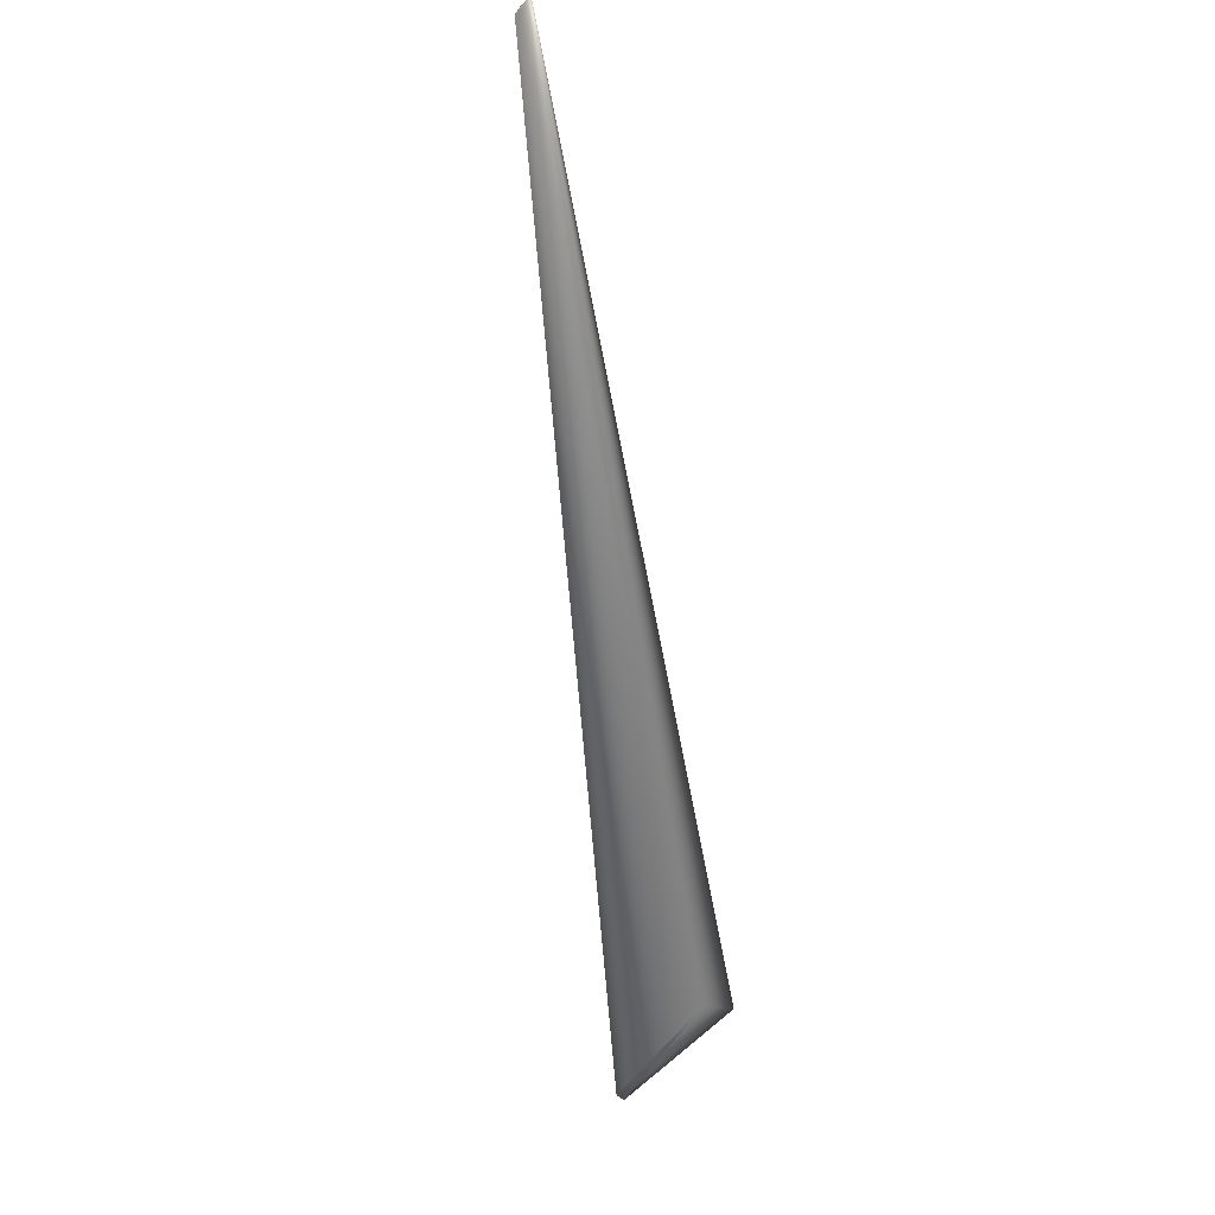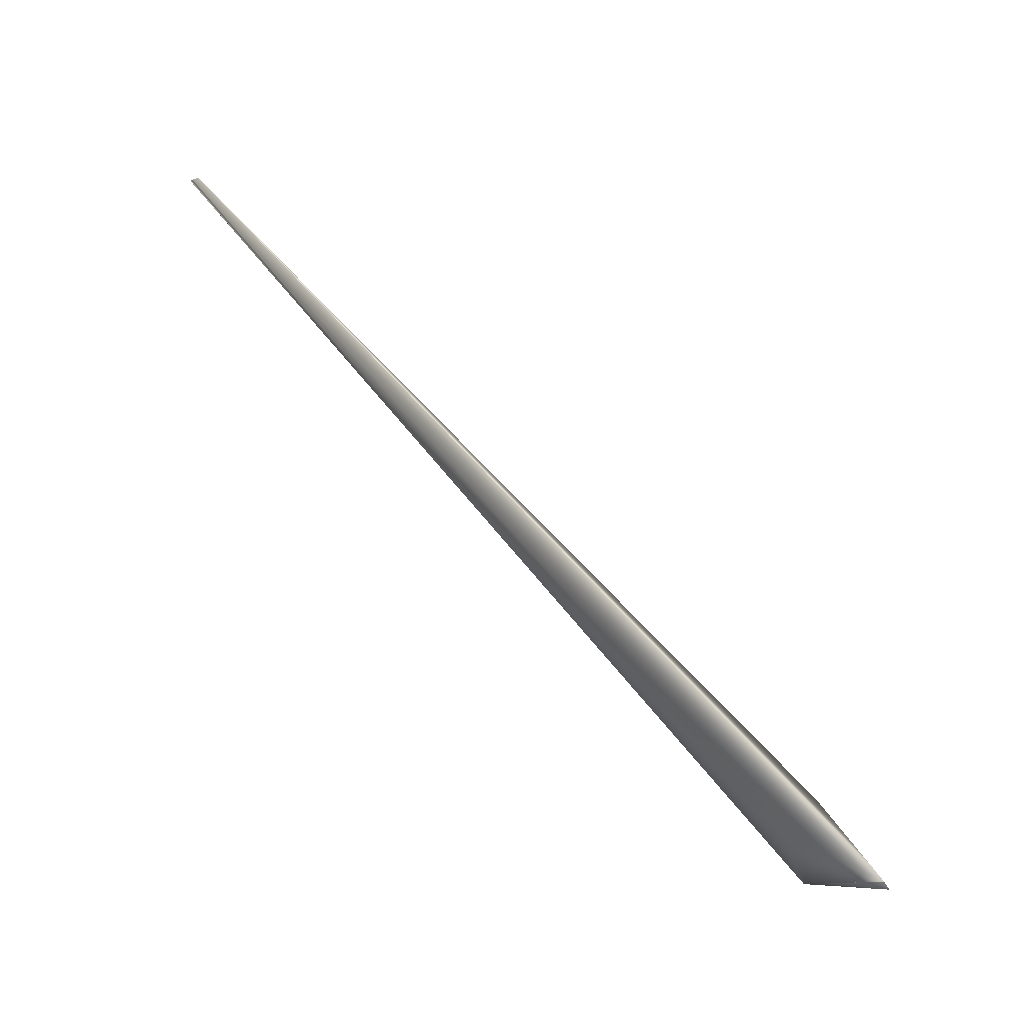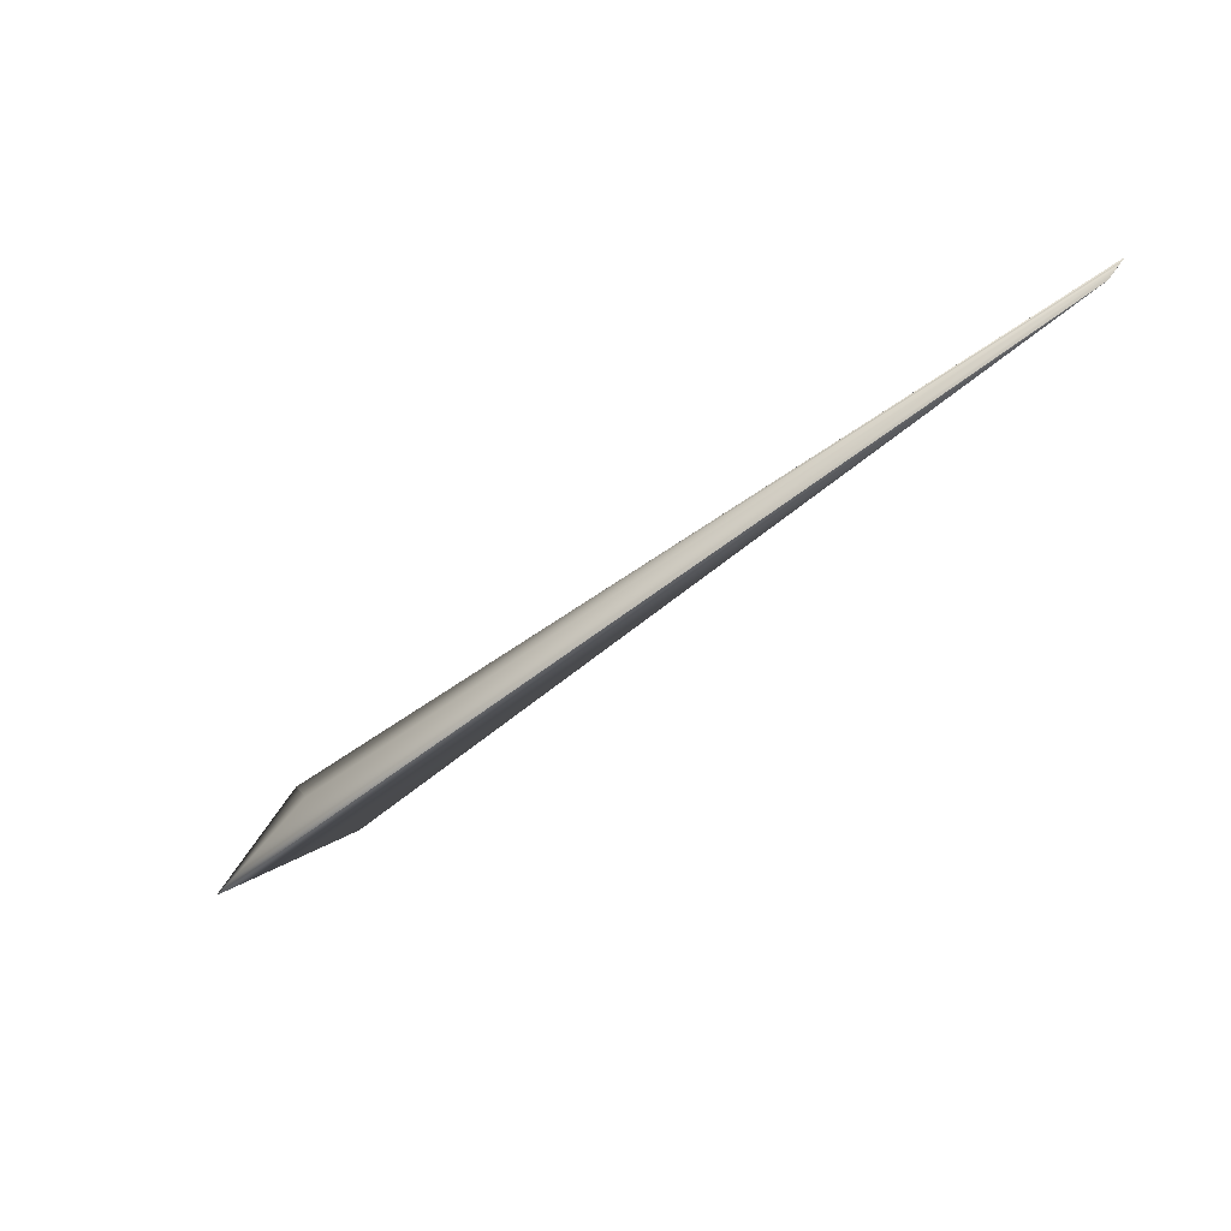
<metadata>
{"format":"obj","ext":"obj","renderer":"f3d","projection":"perspective","resolution":1024,"background":"white","views":[{"elev":69.2,"azim":-11.5,"up":"+Z"},{"elev":-17.2,"azim":-86.3,"up":"+Z"},{"elev":25.0,"azim":-57.1,"up":"+Y"}]}
</metadata>
<code>
v -0.04233 0.8195 0.929
v -0.04217 0.8197 0.929
v -0.1188 -0.06456 -0.05756
v -0.042 0.8199 0.929
v -0.04183 0.8202 0.9291
v -0.04166 0.8204 0.9291
v -0.04149 0.8206 0.9291
v -0.04131 0.8208 0.9292
v -0.04113 0.821 0.9292
v -0.04095 0.8213 0.9292
v -0.04077 0.8215 0.9293
v -0.04059 0.8217 0.9293
v -0.0404 0.8219 0.9294
v -0.04021 0.8221 0.9294
v -0.04002 0.8223 0.9295
v -0.03982 0.8226 0.9295
v -0.03962 0.8228 0.9296
v -0.03942 0.823 0.9296
v -0.03922 0.8232 0.9297
v -0.03901 0.8234 0.9297
v -0.0388 0.8237 0.9298
v -0.03859 0.8239 0.9298
v -0.03838 0.8241 0.9299
v -0.03817 0.8243 0.93
v -0.03795 0.8245 0.93
v -0.03773 0.8247 0.9301
v -0.0375 0.825 0.9302
v -0.03728 0.8252 0.9302
v -0.03705 0.8254 0.9303
v -0.03682 0.8256 0.9304
v -0.03658 0.8258 0.9304
v -0.03634 0.8261 0.9305
v -0.0361 0.8263 0.9306
v -0.03586 0.8265 0.9306
v -0.03562 0.8267 0.9307
v -0.03537 0.8269 0.9308
v -0.03512 0.8271 0.9309
v -0.03486 0.8274 0.931
v -0.03461 0.8276 0.931
v -0.03435 0.8278 0.9311
v -0.03408 0.828 0.9312
v -0.03382 0.8282 0.9313
v -0.03355 0.8284 0.9314
v -0.03328 0.8286 0.9315
v -0.03301 0.8288 0.9316
v -0.03273 0.8291 0.9316
v -0.03245 0.8293 0.9317
v -0.03217 0.8295 0.9318
v -0.03188 0.8297 0.9319
v -0.0316 0.8299 0.932
v -0.0313 0.8301 0.9321
v -0.03101 0.8303 0.9322
v -0.03072 0.8305 0.9323
v -0.03043 0.8307 0.9324
v -0.03015 0.8309 0.9325
v -0.02987 0.8311 0.9326
v -0.0296 0.8313 0.9327
v -0.02933 0.8315 0.9327
v -0.02906 0.8316 0.9328
v -0.0288 0.8318 0.9329
v -0.02854 0.832 0.933
v -0.02829 0.8321 0.933
v -0.02805 0.8323 0.9331
v -0.02566 0.8338 0.9337
v -0.02548 0.8339 0.9337
v -0.02531 0.834 0.9337
v -0.02514 0.8341 0.9338
v -0.02498 0.8342 0.9338
v -0.02482 0.8343 0.9339
v -0.02467 0.8344 0.9339
v -0.02453 0.8345 0.9339
v -0.02439 0.8346 0.934
v -0.02426 0.8347 0.934
v -0.02414 0.8348 0.934
v -0.02402 0.8348 0.934
v -0.02391 0.8349 0.9341
v -0.0238 0.835 0.9341
v -0.02371 0.835 0.9341
v -0.02362 0.8351 0.9341
v -0.02353 0.8351 0.9341
v -0.02346 0.8352 0.9342
v -0.02339 0.8352 0.9342
v -0.02332 0.8352 0.9342
v -0.02327 0.8353 0.9342
v -0.02322 0.8353 0.9342
v -0.02318 0.8353 0.9342
v -0.02314 0.8353 0.9342
v -0.02311 0.8354 0.9342
v -0.02309 0.8354 0.9342
v -0.02308 0.8354 0.9342
v 0 0 0.05878
v -0.02307 0.8354 0.9342
v -0.03468 0.04444 0.01021
v 0.0128 0.0199 -0.04382
v 0.01278 0.01988 -0.04384
v 0.01276 0.01986 -0.04385
v 0.01274 0.01984 -0.04387
v 0.01272 0.01982 -0.04388
v 0.0127 0.0198 -0.0439
v 0.01269 0.01978 -0.04391
v 0.01267 0.01976 -0.04392
v 0.01265 0.01973 -0.04394
v 0.01263 0.01971 -0.04396
v 0.01261 0.01969 -0.04397
v 0.01259 0.01967 -0.04399
v 0.01257 0.01964 -0.044
v 0.01256 0.01962 -0.04401
v 0.01254 0.0196 -0.04403
v 0.01252 0.01958 -0.04405
v 0.0125 0.01955 -0.04406
v 0.01248 0.01953 -0.04408
v 0.01246 0.01951 -0.04409
v 0.01244 0.01949 -0.04411
v 0.01242 0.01946 -0.04412
v 0.0124 0.01944 -0.04414
v 0.01238 0.01942 -0.04415
v 0.01236 0.01939 -0.04417
v 0.01234 0.01937 -0.04418
v 0.01232 0.01935 -0.0442
v 0.0123 0.01932 -0.04421
v 0.01228 0.0193 -0.04423
v 0.01226 0.01927 -0.04424
v 0.01224 0.01925 -0.04426
v 0.01222 0.01922 -0.04427
v 0.0122 0.0192 -0.04429
v 0.01218 0.01918 -0.0443
v 0.01216 0.01915 -0.04432
v 0.01214 0.01913 -0.04433
v 0.01212 0.0191 -0.04435
v 0.0121 0.01908 -0.04436
v 0.01309 0.02022 -0.04359
v 0.01307 0.0202 -0.0436
v 0.01305 0.02019 -0.04362
v 0.01303 0.02017 -0.04363
v 0.01302 0.02015 -0.04365
v 0.013 0.02013 -0.04366
v 0.01298 0.02011 -0.04367
v 0.01296 0.02009 -0.04369
v 0.01294 0.02007 -0.0437
v 0.01293 0.02005 -0.04372
v 0.01291 0.02003 -0.04373
v 0.01289 0.02001 -0.04375
v 0.01287 0.01999 -0.04376
v 0.01285 0.01997 -0.04378
v 0.01283 0.01995 -0.04379
v 0.01282 0.01992 -0.04381
v 0.04038 0 0
v -0.1106 -0.07108 -0.06617
v -0.1107 -0.07101 -0.06607
v -0.1108 -0.07095 -0.06597
v -0.1109 -0.07088 -0.06587
v -0.111 -0.07081 -0.06577
v -0.1111 -0.07074 -0.06567
v -0.1112 -0.07068 -0.06557
v -0.1113 -0.07061 -0.06547
v -0.1114 -0.07054 -0.06537
v -0.1115 -0.07046 -0.06527
v -0.1116 -0.07039 -0.06517
v -0.1117 -0.07032 -0.06507
v -0.1118 -0.07025 -0.06496
v -0.1119 -0.07018 -0.06486
v -0.112 -0.07011 -0.06476
v -0.1121 -0.07003 -0.06465
v -0.1122 -0.06996 -0.06455
v -0.1123 -0.06988 -0.06444
v -0.1124 -0.06981 -0.06434
v -0.1125 -0.06973 -0.06423
v -0.1126 -0.06965 -0.06413
v -0.1128 -0.06958 -0.06402
v -0.1129 -0.0695 -0.06391
v -0.113 -0.06942 -0.0638
v -0.1131 -0.06934 -0.0637
v -0.1132 -0.06926 -0.06359
v -0.1133 -0.06918 -0.06348
v -0.1134 -0.0691 -0.06337
v -0.1135 -0.06902 -0.06326
v -0.1136 -0.06894 -0.06315
v -0.1137 -0.06886 -0.06303
v -0.1138 -0.06878 -0.06292
v -0.114 -0.06869 -0.06281
v -0.1141 -0.06861 -0.0627
v -0.1142 -0.06853 -0.06259
v -0.1143 -0.06844 -0.06247
v -0.1144 -0.06835 -0.06236
v -0.1145 -0.06827 -0.06224
v -0.1146 -0.06818 -0.06213
v -0.1147 -0.06809 -0.06201
v -0.115 -0.06792 -0.06178
v -0.1151 -0.06783 -0.06166
v -0.1152 -0.06774 -0.06154
v -0.1153 -0.06765 -0.06143
v -0.1154 -0.06755 -0.06131
v -0.1155 -0.06746 -0.06119
v -0.1156 -0.06737 -0.06107
v -0.1158 -0.06728 -0.06095
v -0.116 -0.06709 -0.0607
v -0.1161 -0.06699 -0.06058
v -0.1162 -0.0669 -0.06047
v -0.1163 -0.06681 -0.06035
v -0.1164 -0.06672 -0.06024
v -0.1165 -0.06663 -0.06012
v -0.1166 -0.06655 -0.06001
v -0.1167 -0.06646 -0.05991
v -0.117 -0.06621 -0.0596
v -0.1173 -0.06591 -0.05921
v -0.1174 -0.06584 -0.05912
v -0.1175 -0.06576 -0.05904
v -0.1176 -0.0657 -0.05895
v -0.1177 -0.06563 -0.05887
v -0.1177 -0.06556 -0.05879
v -0.1178 -0.0655 -0.05871
v -0.1179 -0.06544 -0.05863
v -0.1179 -0.06538 -0.05856
v -0.118 -0.06532 -0.05849
v -0.118 -0.06527 -0.05842
v -0.1181 -0.06521 -0.05836
v -0.1182 -0.06516 -0.05829
v -0.1182 -0.06511 -0.05823
v -0.1183 -0.06506 -0.05817
v -0.1183 -0.06502 -0.05812
v -0.1184 -0.06498 -0.05807
v -0.1184 -0.06493 -0.05802
v -0.1184 -0.06489 -0.05797
v -0.1185 -0.06486 -0.05792
v -0.1185 -0.06482 -0.05788
v -0.1186 -0.06479 -0.05784
v -0.1186 -0.06476 -0.0578
v -0.1186 -0.06473 -0.05777
v -0.1186 -0.0647 -0.05774
v -0.1187 -0.06468 -0.05771
v -0.1187 -0.06466 -0.05768
v -0.1188 -0.06456 -0.05757
v 0.01161 0.01849 -0.04469
v -0.02604 0.8336 0.9336
v -0.02585 0.8337 0.9336
v -0.02779 0.8325 0.9331
v -0.02755 0.8326 0.9332
v -0.02732 0.8328 0.9333
v -0.02709 0.8329 0.9333
v -0.02687 0.8331 0.9334
v -0.02666 0.8332 0.9334
v -0.02645 0.8333 0.9335
v -0.02624 0.8335 0.9335
v -0.1148 -0.068 -0.0619
v -0.1159 -0.06718 -0.06082
v 0.01208 0.01905 -0.04437
v 0.01206 0.01903 -0.04439
v 0.01204 0.01901 -0.0444
v 0.01202 0.01899 -0.04442
v 0.01201 0.01896 -0.04443
v 0.01199 0.01894 -0.04444
v -0.1168 -0.06638 -0.0598
v 0.01197 0.01892 -0.04445
v 0.01195 0.0189 -0.04446
v -0.1169 -0.06629 -0.0597
v 0.01194 0.01888 -0.04448
v -0.1171 -0.06613 -0.0595
v 0.01192 0.01886 -0.04449
v -0.1172 -0.06606 -0.0594
v 0.01191 0.01884 -0.0445
v -0.1173 -0.06598 -0.05931
v 0.01189 0.01882 -0.04451
v 0.01187 0.0188 -0.04452
v 0.01186 0.01879 -0.04453
v 0.01184 0.01877 -0.04454
v 0.01183 0.01875 -0.04455
v 0.01182 0.01874 -0.04455
v 0.0118 0.01872 -0.04456
v 0.01179 0.0187 -0.04457
v 0.01178 0.01869 -0.04458
v 0.01177 0.01868 -0.04459
v 0.01176 0.01866 -0.0446
v 0.01175 0.01865 -0.0446
v 0.01173 0.01863 -0.04461
v 0.01172 0.01862 -0.04462
v 0.01171 0.01861 -0.04462
v 0.01171 0.0186 -0.04463
v 0.0117 0.01859 -0.04464
v 0.01169 0.01858 -0.04464
v 0.01168 0.01857 -0.04464
v 0.01167 0.01856 -0.04465
v 0.01166 0.01855 -0.04466
v 0.01166 0.01854 -0.04466
v 0.01165 0.01853 -0.04466
v 0.01165 0.01853 -0.04467
v 0.01164 0.01852 -0.04467
v 0.01163 0.01852 -0.04467
v 0.01163 0.01851 -0.04468
v -0.1188 -0.06456 -0.05756
v 0.01163 0.01851 -0.04468
v -0.1187 -0.06464 -0.05765
v 0.01162 0.0185 -0.04468
v -0.1187 -0.06462 -0.05763
v 0.01162 0.0185 -0.04468
v -0.1187 -0.0646 -0.05761
v 0.01162 0.01849 -0.04469
v 0.01161 0.01849 -0.04469
v -0.1188 -0.06459 -0.0576
v -0.1188 -0.06458 -0.05758
v -0.1188 -0.06457 -0.05757
f 1 2 3
f 1 4 2
f 1 5 4
f 1 6 5
f 1 7 6
f 1 8 7
f 1 9 8
f 1 10 9
f 1 11 10
f 1 12 11
f 1 13 12
f 1 14 13
f 1 15 14
f 1 16 15
f 1 17 16
f 1 18 17
f 1 19 18
f 1 20 19
f 1 21 20
f 1 22 21
f 1 23 22
f 1 24 23
f 1 25 24
f 1 26 25
f 1 27 26
f 1 28 27
f 1 29 28
f 1 30 29
f 1 31 30
f 1 32 31
f 1 33 32
f 1 34 33
f 1 35 34
f 1 36 35
f 1 37 36
f 1 38 37
f 1 39 38
f 1 40 39
f 1 41 40
f 1 42 41
f 1 43 42
f 1 44 43
f 1 45 44
f 1 46 45
f 1 47 46
f 1 48 47
f 1 49 48
f 1 50 49
f 1 51 50
f 1 52 51
f 1 53 52
f 1 54 53
f 1 55 54
f 1 56 55
f 1 57 56
f 1 58 57
f 1 59 58
f 1 60 59
f 1 61 60
f 1 62 61
f 1 63 62
f 1 64 63
f 1 65 64
f 1 66 65
f 1 67 66
f 1 68 67
f 1 69 68
f 1 70 69
f 1 71 70
f 1 72 71
f 1 73 72
f 1 74 73
f 1 75 74
f 1 76 75
f 1 77 76
f 1 78 77
f 1 79 78
f 1 80 79
f 1 81 80
f 1 82 81
f 1 83 82
f 1 84 83
f 1 85 84
f 1 86 85
f 1 87 86
f 1 88 87
f 1 89 88
f 1 90 89
f 1 91 92
f 1 92 90
f 1 3 91
f 93 94 95
f 93 95 96
f 93 96 97
f 93 97 98
f 93 98 99
f 93 99 100
f 93 100 101
f 93 101 102
f 93 102 103
f 93 103 104
f 93 104 105
f 93 105 106
f 93 106 107
f 93 107 108
f 93 108 109
f 93 109 110
f 93 110 111
f 93 35 36
f 93 111 112
f 93 36 37
f 93 112 113
f 93 37 38
f 93 113 114
f 93 38 39
f 93 114 115
f 93 39 40
f 93 115 116
f 93 40 41
f 93 116 117
f 93 41 42
f 93 117 118
f 93 42 43
f 93 118 119
f 93 43 44
f 93 119 120
f 93 44 45
f 93 120 121
f 93 45 46
f 93 121 122
f 93 46 47
f 93 122 123
f 93 47 48
f 93 123 124
f 93 48 49
f 93 124 125
f 93 49 94
f 93 125 126
f 93 126 127
f 93 127 128
f 93 128 129
f 93 129 130
f 93 130 3
f 93 3 35
f 131 132 92
f 131 133 132
f 131 134 133
f 131 135 134
f 131 136 135
f 131 137 136
f 131 138 137
f 131 139 138
f 131 140 139
f 131 141 140
f 131 142 141
f 131 143 142
f 131 144 143
f 131 145 144
f 131 146 145
f 131 94 146
f 131 95 94
f 131 96 95
f 131 97 96
f 131 98 97
f 131 99 98
f 131 100 99
f 131 101 100
f 131 102 101
f 131 103 102
f 131 104 103
f 131 105 104
f 131 106 105
f 131 107 106
f 131 108 107
f 131 109 108
f 131 110 109
f 131 111 110
f 131 112 111
f 131 113 112
f 131 114 113
f 131 147 114
f 131 92 147
f 148 149 150
f 148 150 151
f 148 151 152
f 148 152 153
f 148 153 154
f 148 154 155
f 148 155 156
f 148 156 157
f 148 157 158
f 148 158 159
f 148 159 160
f 148 160 161
f 148 161 162
f 148 162 163
f 148 163 164
f 148 164 165
f 148 165 166
f 148 166 167
f 148 167 168
f 148 168 169
f 148 169 170
f 148 170 171
f 148 171 172
f 148 172 173
f 148 173 174
f 148 174 175
f 148 175 176
f 148 176 177
f 148 177 178
f 148 178 179
f 148 179 180
f 148 180 181
f 148 181 182
f 148 182 183
f 148 183 184
f 148 184 185
f 148 185 186
f 148 186 187
f 148 187 188
f 148 188 189
f 148 189 190
f 148 190 191
f 148 191 192
f 148 192 193
f 148 193 194
f 148 194 195
f 148 195 196
f 148 196 197
f 148 197 198
f 148 198 199
f 148 199 200
f 148 200 201
f 148 201 202
f 148 202 203
f 148 203 204
f 148 204 205
f 148 205 206
f 148 206 207
f 148 207 208
f 148 208 209
f 148 209 210
f 148 210 211
f 148 211 212
f 148 212 213
f 148 213 214
f 148 214 215
f 148 215 216
f 148 216 217
f 148 217 218
f 148 218 219
f 148 219 220
f 148 220 221
f 148 221 222
f 148 222 223
f 148 223 224
f 148 224 225
f 148 225 226
f 148 226 227
f 148 227 228
f 148 228 229
f 148 229 230
f 148 230 231
f 148 231 232
f 148 232 233
f 148 147 91
f 148 91 149
f 148 233 147
f 2 4 3
f 132 133 92
f 149 91 150
f 4 5 3
f 133 134 92
f 150 91 151
f 5 6 3
f 134 135 92
f 151 91 152
f 6 7 3
f 135 136 92
f 152 91 153
f 7 8 3
f 136 137 79
f 136 79 80
f 136 80 81
f 136 81 82
f 136 82 83
f 136 83 84
f 136 84 92
f 153 91 154
f 8 9 3
f 137 138 234
f 137 234 235
f 137 235 64
f 137 64 65
f 137 65 66
f 137 66 67
f 137 67 68
f 137 68 69
f 137 69 70
f 137 70 71
f 137 71 72
f 137 72 73
f 137 73 74
f 137 74 75
f 137 75 76
f 137 76 77
f 137 77 78
f 137 78 79
f 154 91 155
f 9 10 3
f 138 139 236
f 138 236 237
f 138 237 238
f 138 238 239
f 138 239 240
f 138 240 241
f 138 241 242
f 138 242 243
f 138 243 234
f 155 91 156
f 10 11 3
f 139 140 236
f 156 91 157
f 11 12 3
f 140 141 236
f 157 91 158
f 12 13 3
f 141 142 51
f 141 51 236
f 158 91 159
f 13 14 3
f 142 143 50
f 142 50 51
f 159 91 160
f 14 15 3
f 143 144 50
f 160 91 161
f 15 16 3
f 144 145 50
f 161 91 162
f 16 17 3
f 145 146 49
f 145 49 50
f 162 91 163
f 17 18 3
f 146 94 49
f 163 91 164
f 18 19 3
f 164 91 165
f 19 20 3
f 165 91 166
f 20 21 3
f 166 91 167
f 21 22 3
f 167 91 168
f 22 23 3
f 168 91 169
f 23 24 3
f 169 91 170
f 24 25 3
f 170 91 171
f 25 26 3
f 171 91 172
f 26 27 3
f 172 91 173
f 27 28 3
f 173 91 174
f 28 29 3
f 174 91 175
f 29 30 3
f 175 91 176
f 30 31 3
f 176 91 177
f 31 32 3
f 177 91 178
f 32 33 3
f 178 91 179
f 33 34 3
f 179 91 180
f 34 35 3
f 180 91 181
f 181 91 182
f 182 91 183
f 183 91 184
f 114 147 115
f 184 91 185
f 115 147 116
f 185 91 186
f 116 147 117
f 186 91 187
f 117 147 118
f 187 244 188
f 187 91 244
f 118 147 119
f 244 91 188
f 119 147 120
f 188 91 189
f 120 147 121
f 189 91 190
f 121 147 122
f 190 91 191
f 122 147 123
f 191 91 192
f 123 147 124
f 192 91 193
f 124 147 125
f 193 91 194
f 125 147 126
f 194 91 195
f 126 147 127
f 195 245 196
f 195 91 245
f 51 52 236
f 127 147 128
f 245 91 196
f 52 53 236
f 128 147 129
f 196 91 197
f 53 54 236
f 129 147 130
f 197 91 198
f 54 55 236
f 130 246 3
f 130 147 246
f 198 91 199
f 55 56 236
f 246 247 3
f 246 147 247
f 199 91 200
f 56 57 236
f 247 248 3
f 247 147 248
f 200 91 201
f 57 58 236
f 248 249 3
f 248 147 249
f 201 91 202
f 58 59 236
f 249 250 3
f 249 147 250
f 202 91 203
f 59 60 236
f 250 251 3
f 250 147 251
f 203 252 204
f 203 91 252
f 60 61 236
f 251 253 254
f 251 254 3
f 251 147 253
f 252 255 204
f 252 91 255
f 61 62 236
f 253 147 254
f 255 91 204
f 62 63 236
f 254 256 3
f 254 147 256
f 204 257 205
f 204 91 257
f 63 237 236
f 63 238 237
f 63 239 238
f 63 240 239
f 63 241 240
f 63 242 241
f 63 243 242
f 63 234 243
f 63 235 234
f 63 64 235
f 256 258 3
f 256 147 258
f 257 259 205
f 257 91 259
f 258 260 3
f 258 147 260
f 259 261 205
f 259 91 261
f 260 262 3
f 260 147 262
f 261 206 205
f 261 91 206
f 262 263 3
f 262 147 263
f 263 264 3
f 263 147 264
f 206 91 207
f 264 265 3
f 264 147 265
f 207 91 208
f 265 266 3
f 265 147 266
f 208 91 209
f 266 267 3
f 266 147 267
f 209 91 210
f 267 268 3
f 267 147 268
f 210 91 211
f 268 269 3
f 268 147 269
f 211 91 212
f 269 270 3
f 269 147 270
f 212 91 213
f 270 271 3
f 270 147 271
f 213 91 214
f 271 272 3
f 271 147 272
f 214 91 215
f 272 273 3
f 272 147 273
f 215 91 216
f 273 274 3
f 273 147 274
f 216 91 217
f 274 275 3
f 274 147 275
f 217 91 218
f 275 276 3
f 275 147 276
f 218 91 219
f 276 277 3
f 276 147 277
f 219 91 220
f 277 278 3
f 277 147 278
f 220 91 221
f 278 279 3
f 278 147 279
f 221 91 222
f 279 280 3
f 279 147 280
f 222 91 223
f 280 281 3
f 280 147 281
f 223 91 224
f 281 282 3
f 281 147 282
f 224 91 225
f 282 283 3
f 282 147 283
f 225 91 226
f 283 284 3
f 283 147 284
f 226 91 227
f 284 285 3
f 284 147 285
f 227 91 228
f 285 286 3
f 285 147 286
f 228 91 229
f 286 287 3
f 286 147 287
f 229 91 230
f 287 288 3
f 287 147 288
f 230 289 231
f 230 91 289
f 288 290 3
f 288 147 290
f 231 291 232
f 231 289 291
f 290 292 3
f 290 147 292
f 291 293 232
f 291 289 293
f 84 85 92
f 292 294 3
f 292 147 294
f 293 295 232
f 293 289 295
f 85 86 92
f 294 296 233
f 294 147 296
f 294 297 3
f 294 233 297
f 295 298 232
f 295 289 298
f 86 87 92
f 296 147 233
f 298 299 232
f 298 289 3
f 298 3 299
f 87 88 92
f 299 300 232
f 299 3 300
f 88 89 92
f 300 3 232
f 89 90 92
f 232 3 233
f 147 92 91
f 297 233 3
f 289 91 3

</code>
